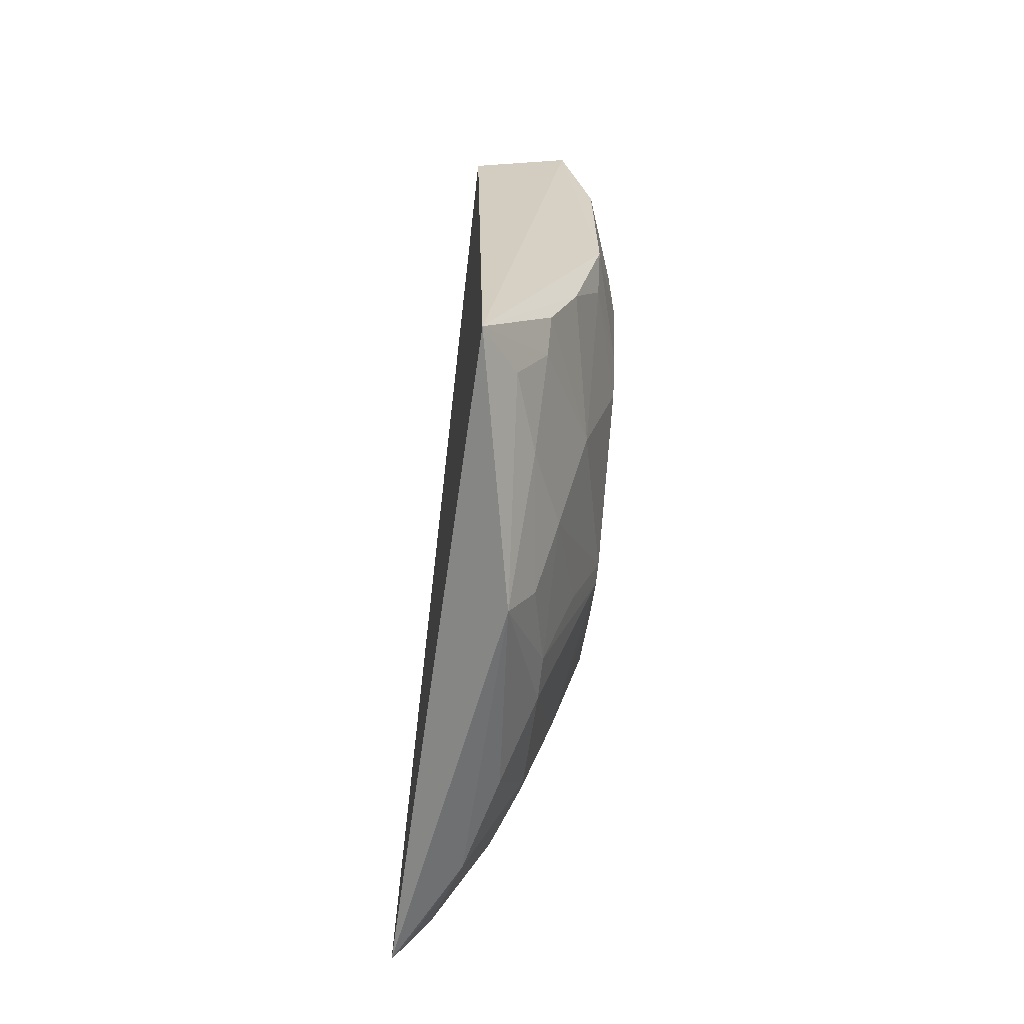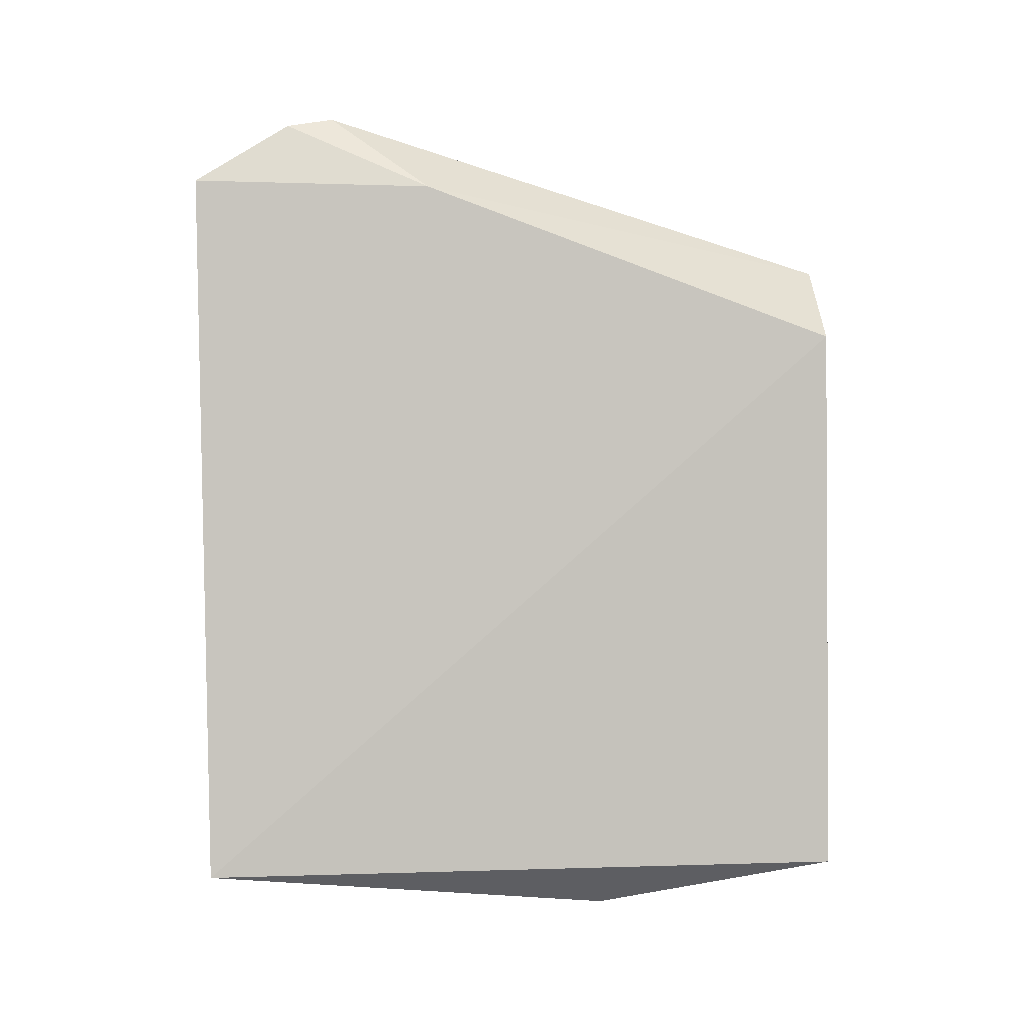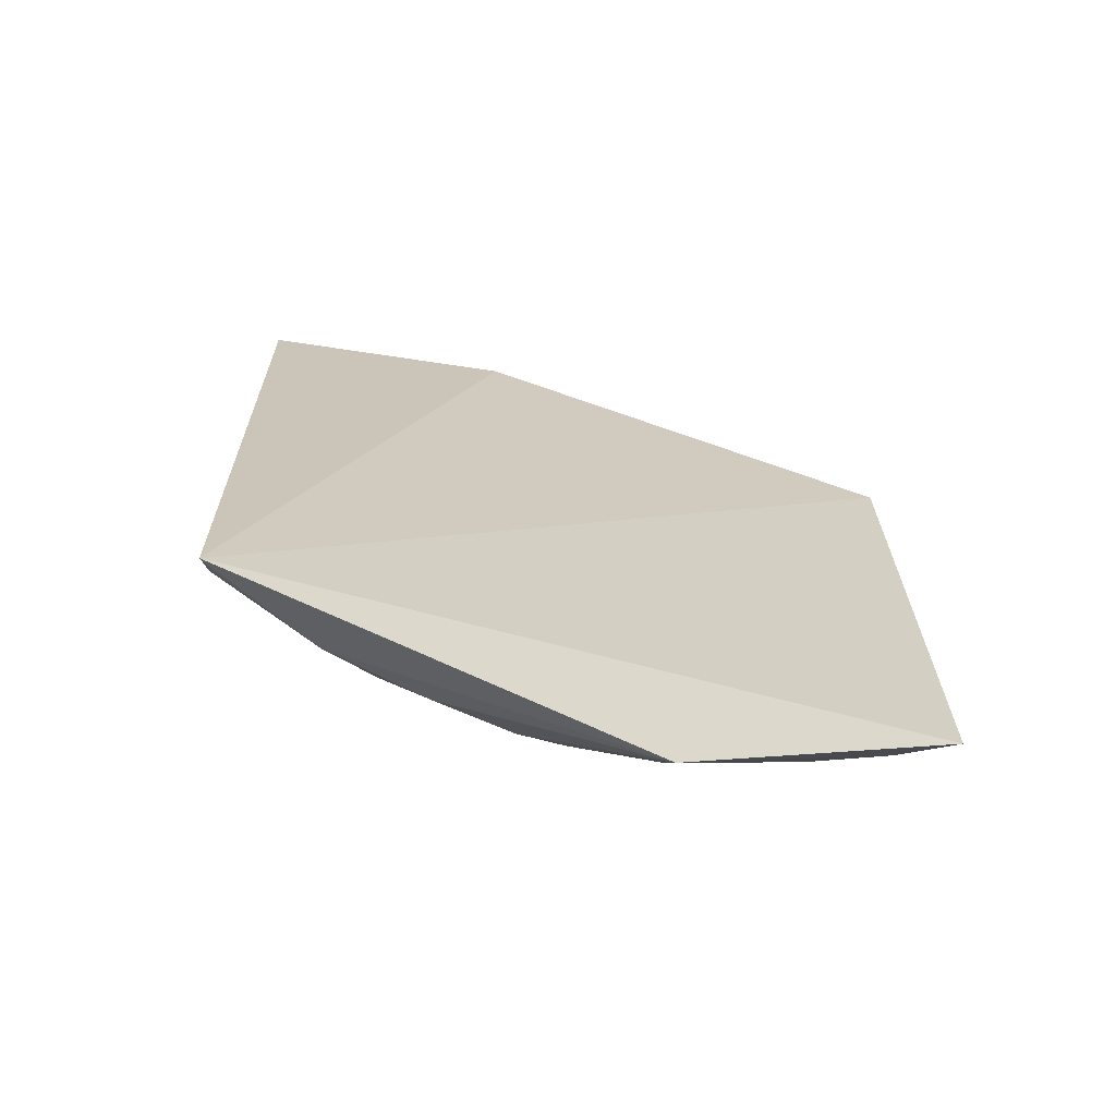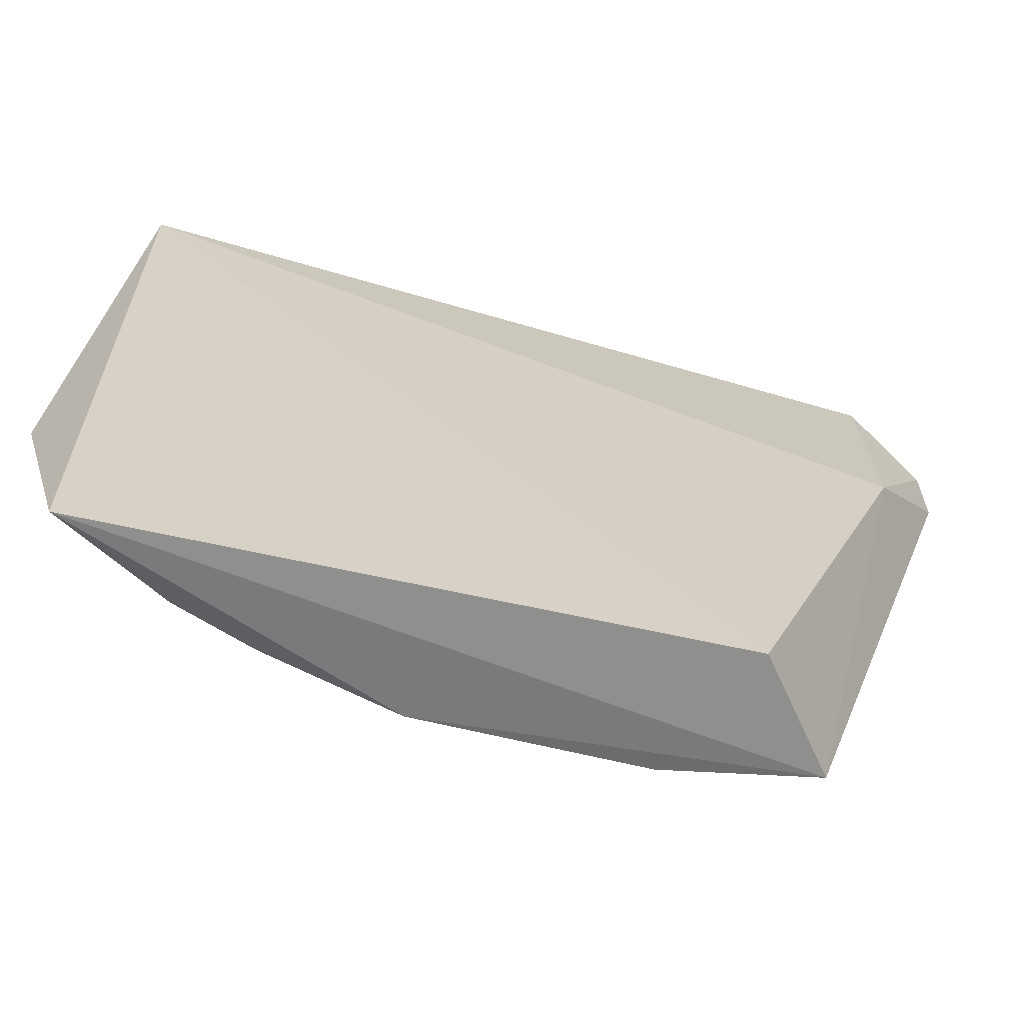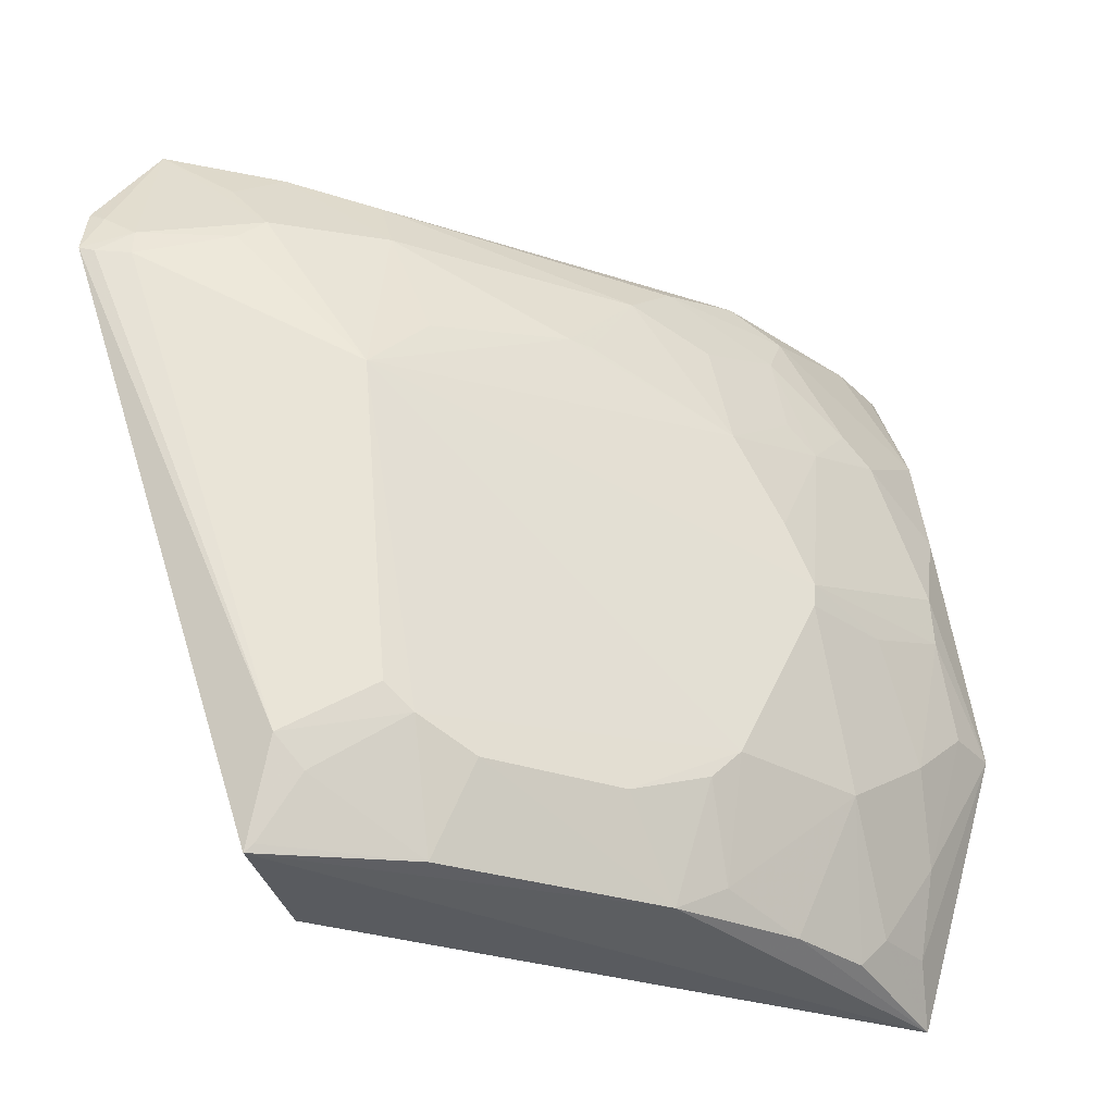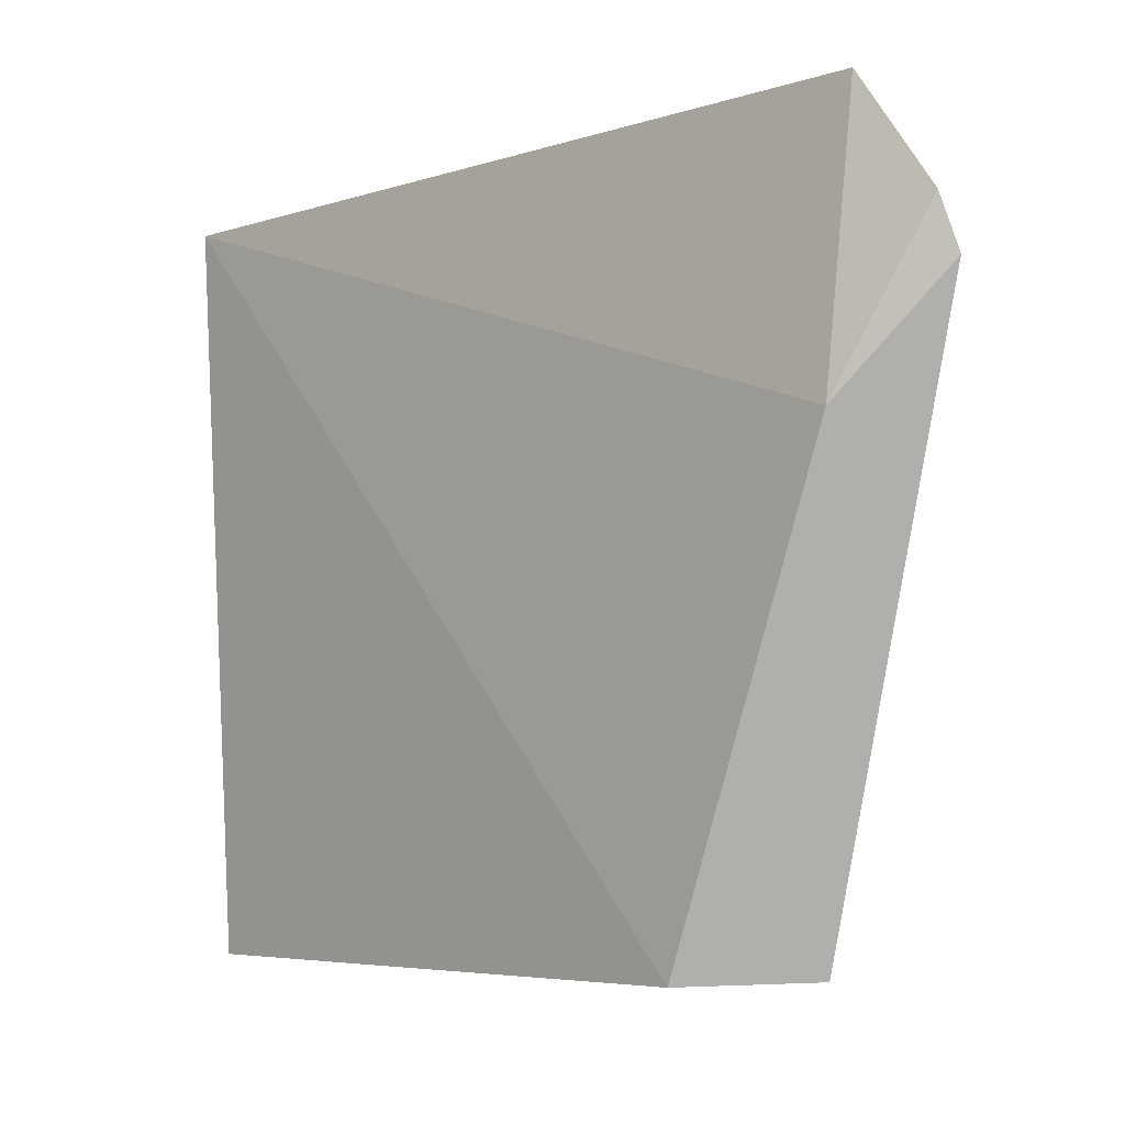
<metadata>
{"format":"obj","ext":"obj","renderer":"f3d","projection":"perspective","resolution":1024,"background":"white","views":[{"elev":-65.6,"azim":-5.8,"up":"+Z"},{"elev":0.8,"azim":-90.5,"up":"+Z"},{"elev":-67.9,"azim":-103.0,"up":"+Z"},{"elev":-66.5,"azim":-103.9,"up":"+Y"},{"elev":-30.7,"azim":64.6,"up":"+Y"},{"elev":-4.4,"azim":-44.0,"up":"+Y"}]}
</metadata>
<code>
v 0.4464 -0.1422 0.1866
v 0.4796 -0.06311 -0.03488
v 0.482 0.09447 0.1553
v 0.4038 0.2412 0.239
v 0.3981 -0.1472 -0.179
v 0.3826 0.2297 -0.1854
v 0.4225 0.1593 0.2797
v 0.4794 -0.07821 0.125
v 0.4637 -0.1385 -0.007406
v 0.3912 -0.1439 0.1427
v 0.4798 0.1088 -0.03745
v 0.4633 -0.0926 0.1826
v 0.4512 0.1815 0.1978
v 0.4343 -0.1356 -0.1207
v 0.4631 -0.1385 0.1101
v 0.4791 -0.09349 0.02242
v 0.3912 0.09848 0.2336
v 0.4796 0.03528 -0.07922
v 0.4352 0.155 0.2575
v 0.4786 -0.0659 0.1398
v 0.4643 0.1812 0.1389
v 0.4486 -0.1349 -0.07897
v 0.4631 -0.1076 0.1674
v 0.4791 -0.07869 -0.01929
v 0.4791 -0.0928 0.09472
v 0.4144 0.1859 0.2744
v 0.4618 -0.06318 -0.106
v 0.4475 0.1356 -0.1375
v 0.4269 0.1568 0.2733
v 0.4494 0.1699 0.2116
v 0.4795 0.1399 0.05096
v 0.4327 0.2247 -0.06638
v 0.4322 0.225 0.1841
v 0.4488 -0.1382 0.1828
v 0.4636 -0.1241 -0.03435
v 0.4321 0.1693 0.2562
v 0.4796 0.02353 -0.07832
v 0.4315 -0.07774 -0.1658
v 0.4629 0.123 -0.09505
v 0.48 0.1249 0.124
v 0.4633 0.1843 0.008312
v 0.4351 0.2088 -0.09416
v 0.4318 0.2097 0.2101
v 0.4206 0.1814 0.2684
v 0.4338 -0.1202 -0.1356
v 0.4247 -0.008259 -0.209
v 0.4797 0.0656 -0.0641
v 0.448 0.06442 -0.1664
v 0.4788 0.1389 0.03858
v 0.4493 0.2107 0.1389
v 0.4167 0.1657 -0.1827
v 0.4026 0.227 -0.1521
v 0.4482 0.1838 -0.08002
v 0.4479 0.2097 -0.02081
v 0.418 -0.1199 -0.1656
v 0.4489 -0.03344 -0.1525
v 0.4481 0.03914 -0.1681
v 0.4477 0.151 -0.1216
v 0.432 0.1097 -0.1812
v 0.3889 0.2245 -0.1801
v 0.4621 0.1379 -0.07971
v 0.4623 0.168 -0.03511
v 0.4387 -0.007315 -0.1835
v 0.4636 0.02357 -0.1235
f 8 2 3
f 9 1 5
f 10 5 1
f 10 6 5
f 12 7 1
f 15 1 9
f 16 2 8
f 17 4 6
f 17 6 10
f 17 10 1
f 17 1 7
f 19 12 3
f 20 12 8
f 20 8 3
f 20 3 12
f 21 13 3
f 22 9 5
f 22 5 14
f 23 12 1
f 23 15 8
f 23 8 12
f 24 16 9
f 24 2 16
f 25 15 9
f 25 9 16
f 25 16 8
f 25 8 15
f 26 17 7
f 26 4 17
f 27 22 14
f 29 7 12
f 29 12 19
f 30 19 3
f 30 3 13
f 31 3 11
f 32 6 4
f 33 13 21
f 33 32 4
f 34 23 1
f 34 1 15
f 34 15 23
f 35 2 24
f 35 27 2
f 35 22 27
f 35 24 9
f 35 9 22
f 36 13 4
f 36 30 13
f 36 19 30
f 36 29 19
f 36 7 29
f 37 2 27
f 37 18 3
f 37 3 2
f 40 31 21
f 40 21 3
f 40 3 31
f 41 21 31
f 43 33 4
f 43 4 13
f 43 13 33
f 44 36 4
f 44 4 26
f 44 26 7
f 44 7 36
f 45 27 14
f 45 14 5
f 46 5 6
f 47 39 11
f 47 18 39
f 47 11 3
f 47 3 18
f 48 39 18
f 48 28 39
f 49 41 31
f 49 31 11
f 49 11 41
f 50 33 21
f 50 21 41
f 50 32 33
f 51 46 6
f 52 6 32
f 52 32 42
f 52 42 51
f 54 42 32
f 54 53 42
f 54 41 53
f 54 50 41
f 54 32 50
f 55 45 5
f 55 38 45
f 55 46 38
f 55 5 46
f 56 45 38
f 56 27 45
f 56 37 27
f 57 48 18
f 57 46 48
f 58 51 42
f 58 28 51
f 58 42 53
f 58 53 39
f 58 39 28
f 59 51 28
f 59 28 48
f 59 48 46
f 59 46 51
f 60 52 51
f 60 51 6
f 60 6 52
f 61 53 11
f 61 11 39
f 61 39 53
f 62 53 41
f 62 41 11
f 62 11 53
f 63 56 38
f 63 38 46
f 63 57 56
f 63 46 57
f 64 57 18
f 64 18 37
f 64 37 56
f 64 56 57

</code>
